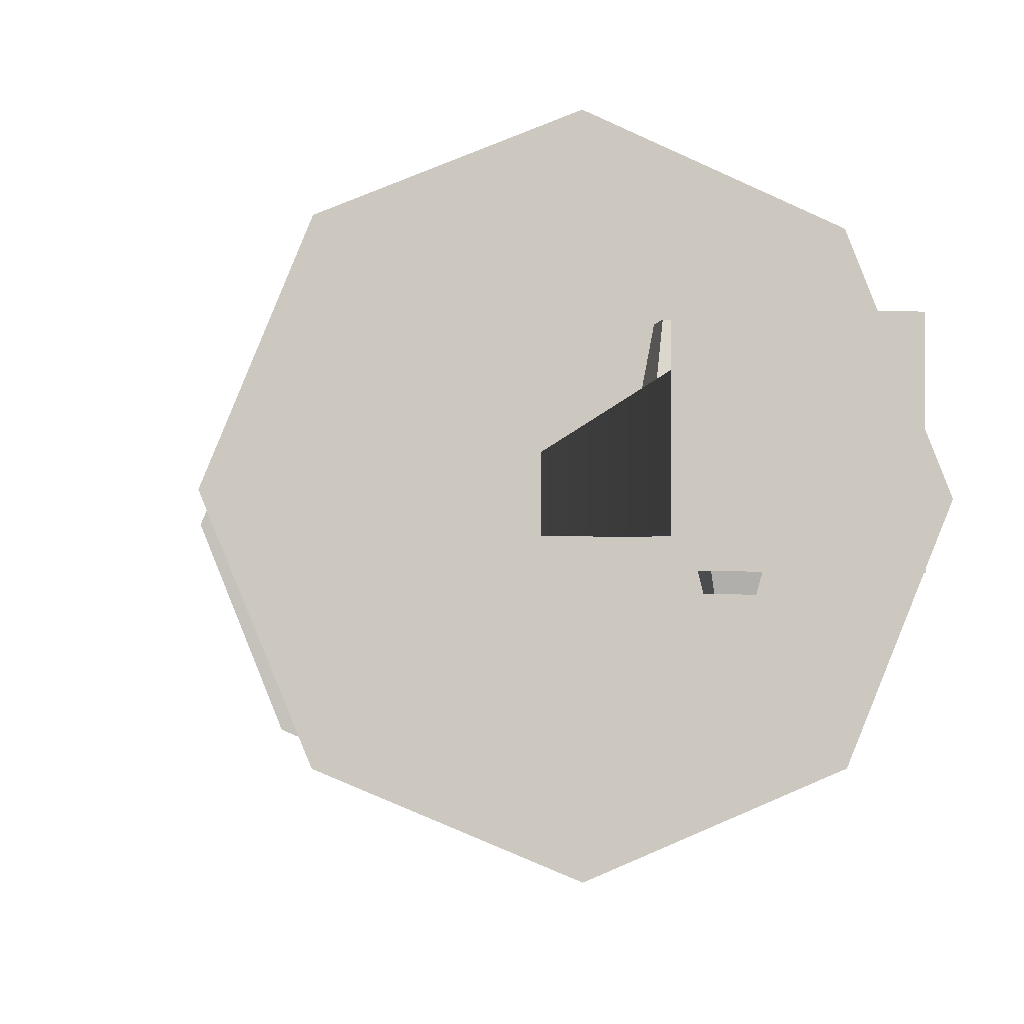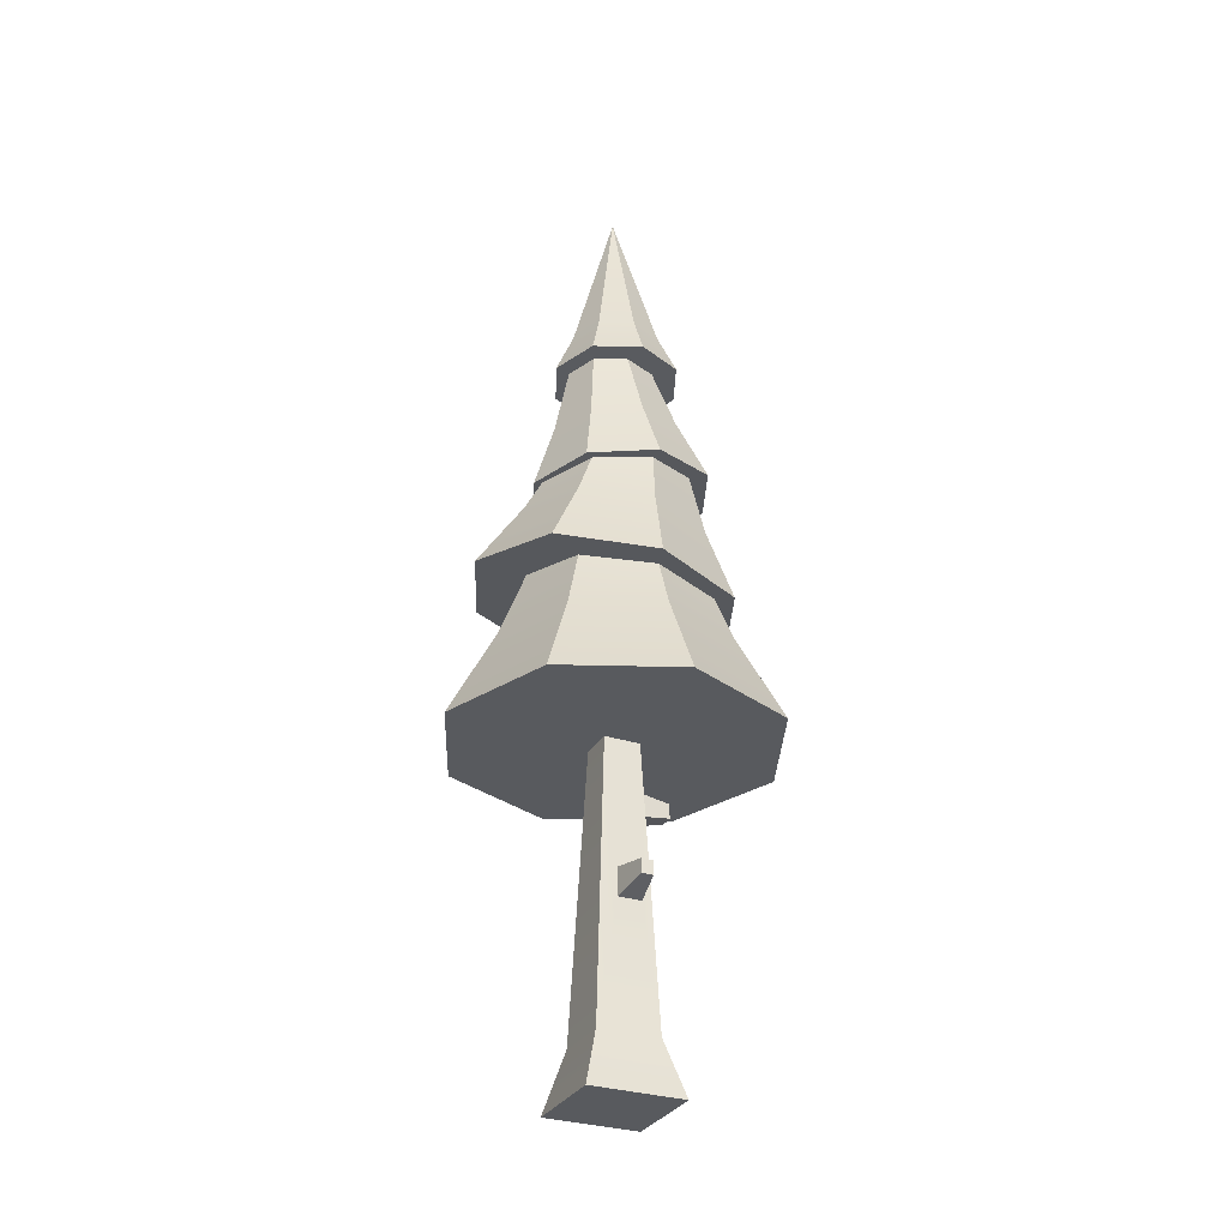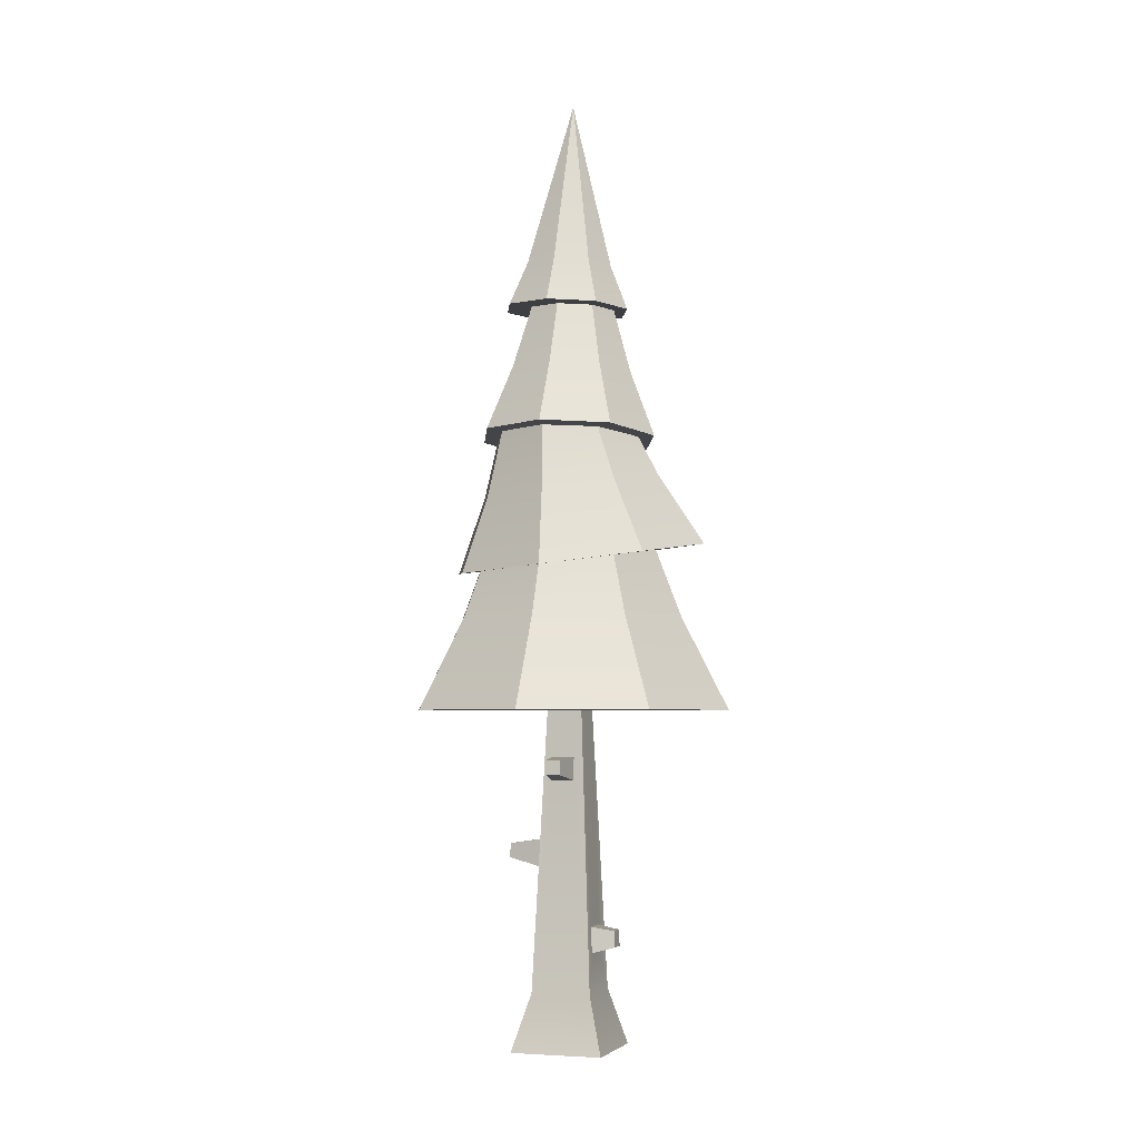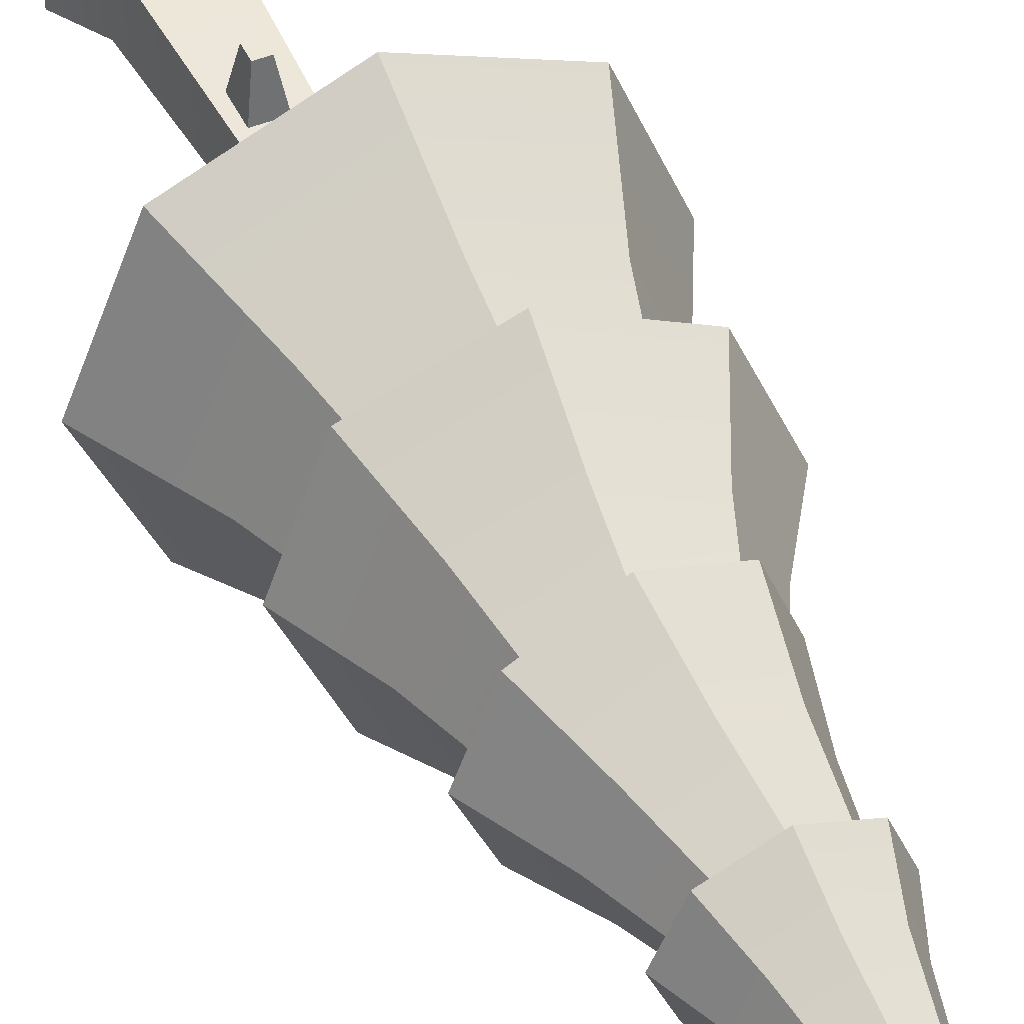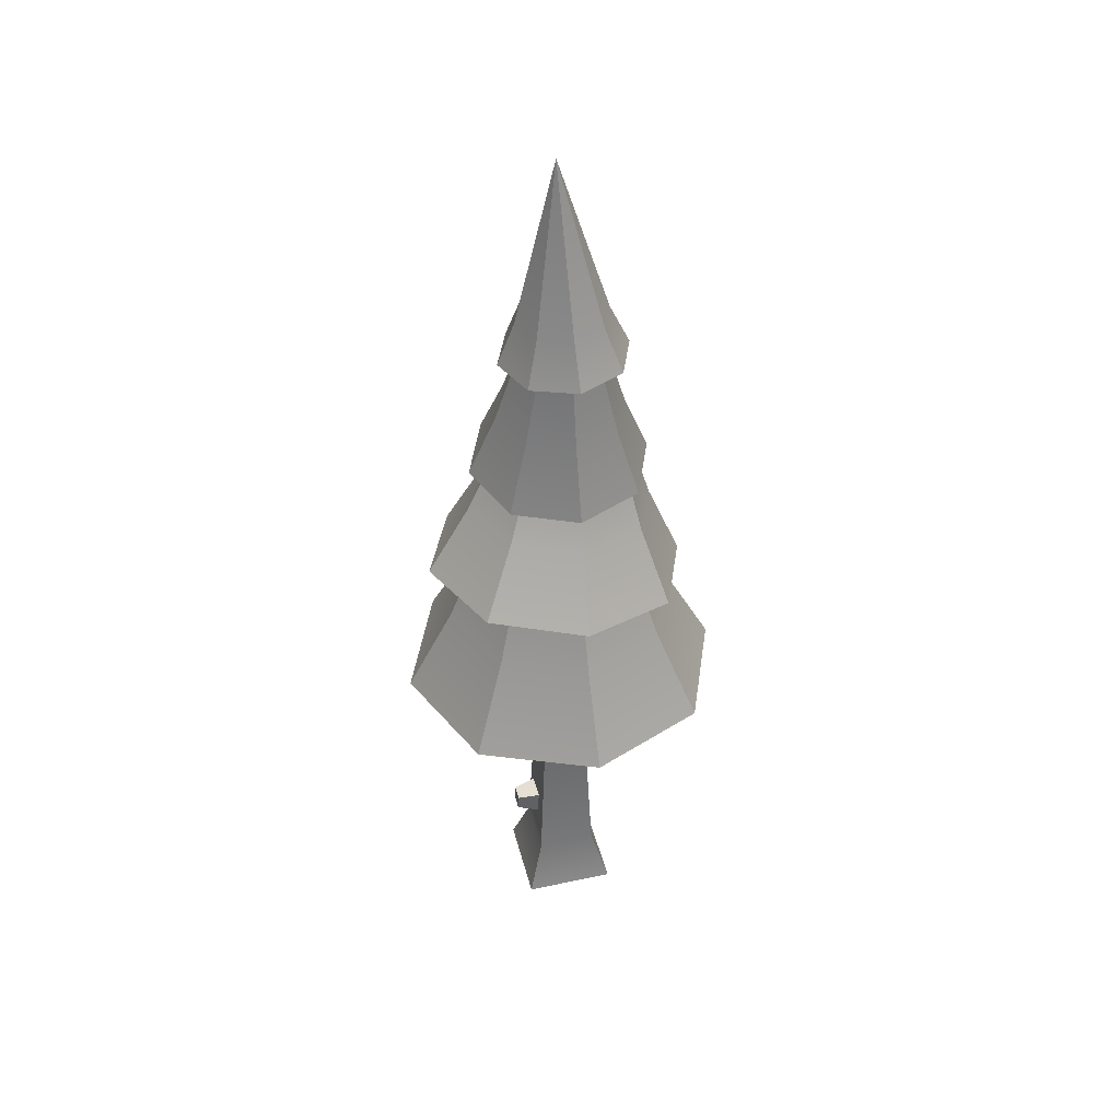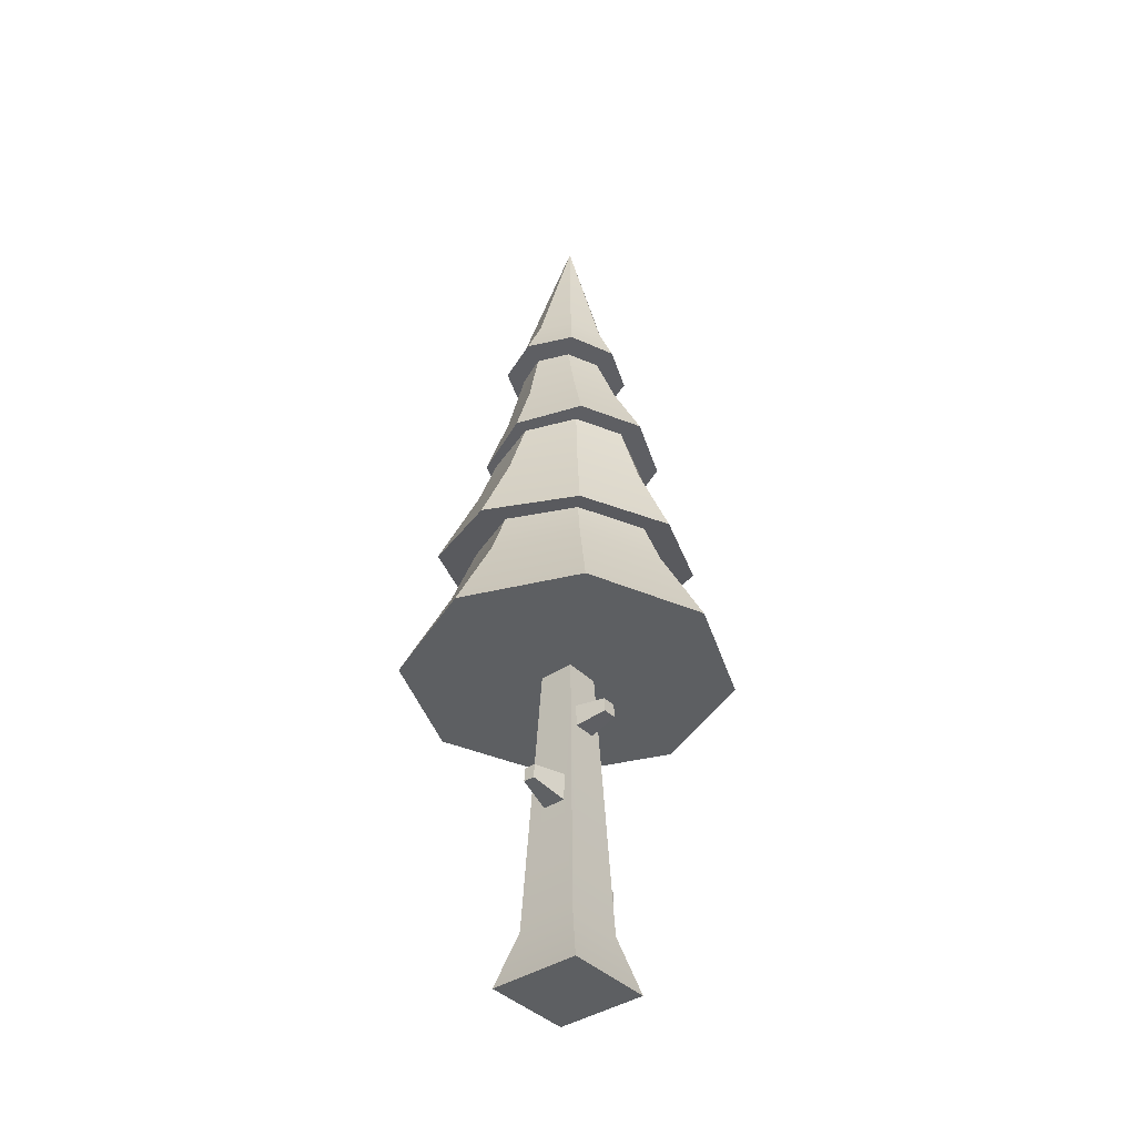
<metadata>
{"format":"obj","ext":"obj","renderer":"f3d","projection":"perspective","resolution":1024,"background":"white","views":[{"elev":-3.1,"azim":-12.2,"up":"+Z"},{"elev":-30.8,"azim":-24.7,"up":"+Y"},{"elev":-4.2,"azim":108.1,"up":"+Y"},{"elev":46.0,"azim":154.8,"up":"+Z"},{"elev":43.1,"azim":-104.3,"up":"+Y"},{"elev":-39.7,"azim":39.4,"up":"+Y"}]}
</metadata>
<code>
g default
v 0.1585 0.8909 -0.01937
v 0.1604 0.8463 -0.01937
v 0.1585 0.8909 0.02527
v 0.1604 0.8463 0.02527
v 0.06196 0.9003 -0.03305
v 0.06196 0.9003 0.03895
v -0.1443 0 -0.1443
v 0.1443 0 -0.1443
v -0.09381 0.1765 -0.09381
v 0.09381 0.1765 -0.09381
v -0.1443 0 0.1443
v -0.09381 0.1765 0.09381
v 0.1443 0 0.1443
v 0.09381 0.1765 0.09381
v 0.06513 0.8284 0.03895
v 0.06513 0.8284 -0.03305
v 0.0478 0.5582 0.07702
v 0.05558 1.045 0.05558
v 0.0478 0.6461 0.07315
v -0.0242 0.6461 0.07315
v -0.0242 0.5582 0.07702
v -0.05558 1.045 0.05558
v 0.05558 1.045 -0.05558
v -0.05558 1.045 -0.05558
v -0.02707 0.2997 -0.08839
v -0.02707 0.3796 -0.08487
v 0.05293 0.3796 -0.08487
v 0.05293 0.2997 -0.08839
v 0.0298 0.5851 0.1879
v -0.0062 0.5851 0.1879
v 0.0298 0.629 0.186
v -0.0062 0.629 0.186
v -0.01227 0.3176 -0.1577
v 0.03813 0.3176 -0.1577
v -0.01227 0.3679 -0.1555
v 0.03813 0.3679 -0.1555
v 0.3807 1.478 -0.0268
v 0.2615 1.464 0.2625
v 0.2874 1.717 -0.004188
v 0.2028 1.707 0.2012
v 0.001027 2.107 0.2005
v -0.01714 2.318 0.1381
v 0.1423 2.119 0.1418
v 0.08303 2.317 0.09969
v -0.1006 2.449 -0.09426
v 0 2.973 -0.01092
v -0.1423 2.453 0.006333
v 0.2008 2.124 -0
v 0.1268 2.314 -0
v -0.1801 1.882 -0.1996
v -0.1402 2.094 -0.1418
v -0.2625 1.875 -0
v -0.1987 2.089 -0
v 0.2177 1.916 -0.1996
v 0.3001 1.923 -0
v 0.1423 2.119 -0.1418
v -0.3617 1.045 -0.3617
v 0 1.045 -0.5115
v -0.2568 1.331 -0.2568
v 0 1.331 -0.3632
v 0 2.448 -0.1359
v 0.2615 1.518 -0.3136
v 0.2028 1.746 -0.2078
v -0.3632 1.331 -0
v -0.2568 1.331 0.2568
v -0.5115 1.045 -0
v -0.3617 1.045 0.3617
v -0.1402 2.094 0.1418
v -0.1801 1.882 0.1996
v 0.3617 1.045 0.3617
v 0 1.045 0.5115
v 0.2568 1.331 0.2568
v 0 1.331 0.3632
v -0.1533 2.314 -0
v -0.1136 2.317 0.09624
v 0 2.308 -0.1894
v 0.1418 2.31 -0.1308
v 0.1006 2.449 -0.09426
v -0.02614 1.484 0.3847
v -0.001426 1.721 0.288
v -0.1418 2.319 0.1526
v -0.1006 2.456 0.1069
v 0 2.321 0.2113
v 0 2.457 0.1486
v 0.01883 1.899 0.2823
v 0.2177 1.916 0.1996
v 0.2005 2.314 0.01092
v 0.1418 2.319 0.1526
v -0.2005 2.314 0.01092
v 0.08502 2.311 -0.1011
v -0.01634 2.309 -0.1408
v -0.1418 2.31 -0.1308
v -0.1144 2.311 -0.09755
v 0.3632 1.331 -0
v 0.5115 1.045 -0
v 0.1423 2.453 0.006333
v 0.1006 2.456 0.1069
v 0.2337 1.917 0.01473
v 0.1706 1.912 0.1667
v 0.01728 1.899 0.2375
v -0.1544 1.884 0.1809
v -0.2398 1.877 0.0109
v 0.1753 1.912 -0.146
v 0.01883 1.899 -0.2823
v 0.01246 1.898 -0.2289
v -0.1678 1.883 -0.1675
v -0.3138 1.58 -0.3078
v -0.2057 1.79 -0.2037
v -0.4329 1.566 -0.01848
v -0.2903 1.78 0.001718
v 0.001027 2.107 -0.2005
v 0.3617 1.045 -0.3617
v 0.2568 1.331 -0.2568
v -0.001426 1.776 -0.2905
v -0.02614 1.561 -0.43
v -0.1951 1.557 -0.1951
v -0.2795 1.548 -0
v 0.2182 1.473 0.2182
v 0 1.488 0.3024
v -0.2052 1.52 0.2052
v -0.3138 1.526 0.2684
v -0.2057 1.751 0.2054
v 0.2068 1.514 -0.2068
v 0.3042 1.484 -0
v 0 1.544 -0.281
g Tree3:treeHighCrooked
f 3 2 1
f 2 3 4
f 5 3 1
f 3 5 6
f 9 8 7
f 8 9 10
f 11 9 7
f 9 11 12
f 14 11 13
f 11 14 12
f 10 13 8
f 13 10 14
f 11 8 13
f 8 11 7
f 4 6 15
f 6 4 3
f 5 2 16
f 2 5 1
f 15 2 4
f 2 15 16
f 14 17 12
f 17 14 18
f 17 18 19
f 19 18 20
f 21 12 17
f 12 21 22
f 22 21 20
f 22 20 18
f 18 5 23
f 5 18 6
f 6 18 15
f 16 23 5
f 16 10 23
f 10 16 14
f 14 16 15
f 14 15 18
f 12 24 9
f 24 12 22
f 9 25 10
f 25 9 24
f 25 24 26
f 26 24 27
f 28 10 25
f 10 28 23
f 23 28 27
f 23 27 24
f 31 30 29
f 30 31 32
f 20 31 19
f 31 20 32
f 21 32 20
f 32 21 30
f 31 17 19
f 17 31 29
f 29 21 17
f 21 29 30
f 35 34 33
f 34 35 36
f 36 28 34
f 28 36 27
f 25 35 33
f 35 25 26
f 36 26 27
f 26 36 35
f 25 34 28
f 34 25 33
f 39 38 37
f 38 39 40
f 43 42 41
f 42 43 44
f 47 46 45
f 49 43 48
f 43 49 44
f 52 51 50
f 51 52 53
f 56 55 54
f 55 56 48
f 59 58 57
f 58 59 60
f 46 61 45
f 63 37 62
f 37 63 39
f 66 65 64
f 65 66 67
f 52 68 53
f 68 52 69
f 72 71 70
f 71 72 73
f 68 74 53
f 74 68 75
f 61 77 76
f 77 61 78
f 40 79 38
f 79 40 80
f 83 82 81
f 82 83 84
f 86 41 85
f 41 86 43
f 88 77 87
f 77 88 49
f 49 88 44
f 44 88 83
f 44 83 42
f 42 83 81
f 42 81 75
f 75 81 74
f 74 81 89
f 90 77 49
f 77 90 76
f 76 90 91
f 76 91 92
f 92 74 89
f 92 91 93
f 92 93 74
f 89 45 92
f 45 89 47
f 72 95 94
f 95 72 70
f 97 96 46
f 41 75 68
f 75 41 42
f 86 98 55
f 98 86 99
f 99 86 85
f 99 85 100
f 100 85 69
f 100 69 101
f 101 69 102
f 102 69 52
f 98 54 55
f 54 98 103
f 54 103 104
f 104 103 105
f 104 105 50
f 50 102 52
f 50 105 106
f 50 106 102
f 109 108 107
f 108 109 110
f 66 59 57
f 59 66 64
f 97 87 96
f 87 97 88
f 82 46 47
f 46 78 61
f 53 93 51
f 93 53 74
f 96 78 46
f 85 68 69
f 68 85 41
f 46 84 97
f 91 56 111
f 56 91 90
f 60 112 58
f 112 60 113
f 46 82 84
f 89 82 47
f 82 89 81
f 92 61 76
f 61 92 45
f 114 103 63
f 103 114 105
f 97 83 88
f 83 97 84
f 107 114 115
f 114 107 108
f 78 87 77
f 87 78 96
f 51 104 50
f 104 51 111
f 73 67 71
f 67 73 65
f 103 39 63
f 39 103 98
f 111 54 104
f 54 111 56
f 113 95 112
f 95 113 94
f 64 116 59
f 116 64 117
f 118 73 72
f 73 118 119
f 119 65 73
f 65 119 120
f 108 105 114
f 105 108 106
f 121 110 109
f 110 121 122
f 123 94 113
f 94 123 124
f 90 48 56
f 48 90 49
f 38 124 37
f 124 38 118
f 118 38 79
f 118 79 119
f 119 79 120
f 120 79 121
f 120 121 117
f 124 62 37
f 62 124 123
f 62 123 115
f 115 123 125
f 115 125 116
f 115 116 107
f 107 116 117
f 107 117 121
f 107 121 109
f 43 55 48
f 55 43 86
f 80 121 79
f 121 80 122
f 93 111 51
f 111 93 91
f 125 113 60
f 113 125 123
f 100 122 80
f 122 100 101
f 98 40 39
f 40 98 99
f 99 80 40
f 80 99 100
f 124 72 94
f 72 124 118
f 122 102 110
f 102 122 101
f 115 63 62
f 63 115 114
f 116 60 59
f 60 116 125
f 110 106 108
f 106 110 102
f 65 117 64
f 117 65 120
f 70 112 95
f 112 70 71
f 112 71 18
f 18 71 22
f 22 71 67
f 22 67 24
f 23 112 18
f 112 23 58
f 58 23 24
f 58 24 57
f 57 24 67
f 57 67 66

</code>
